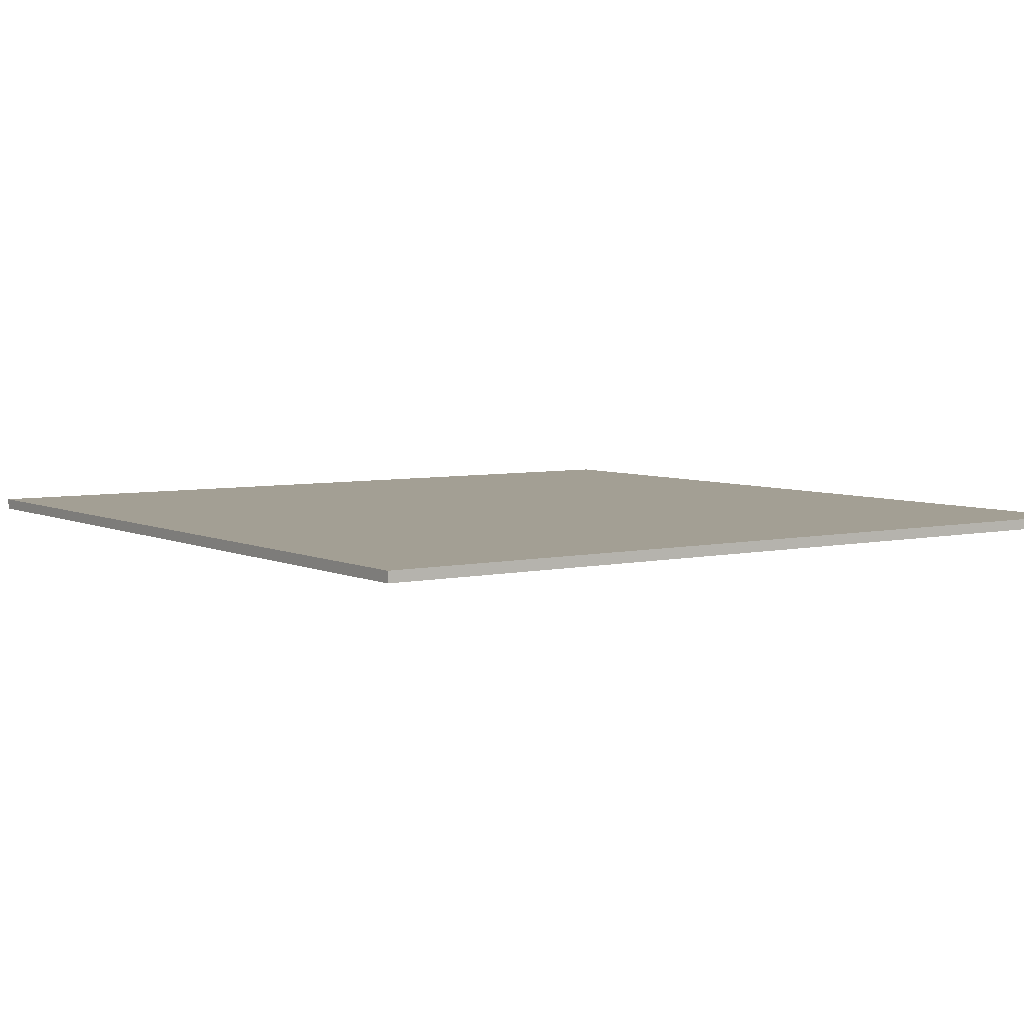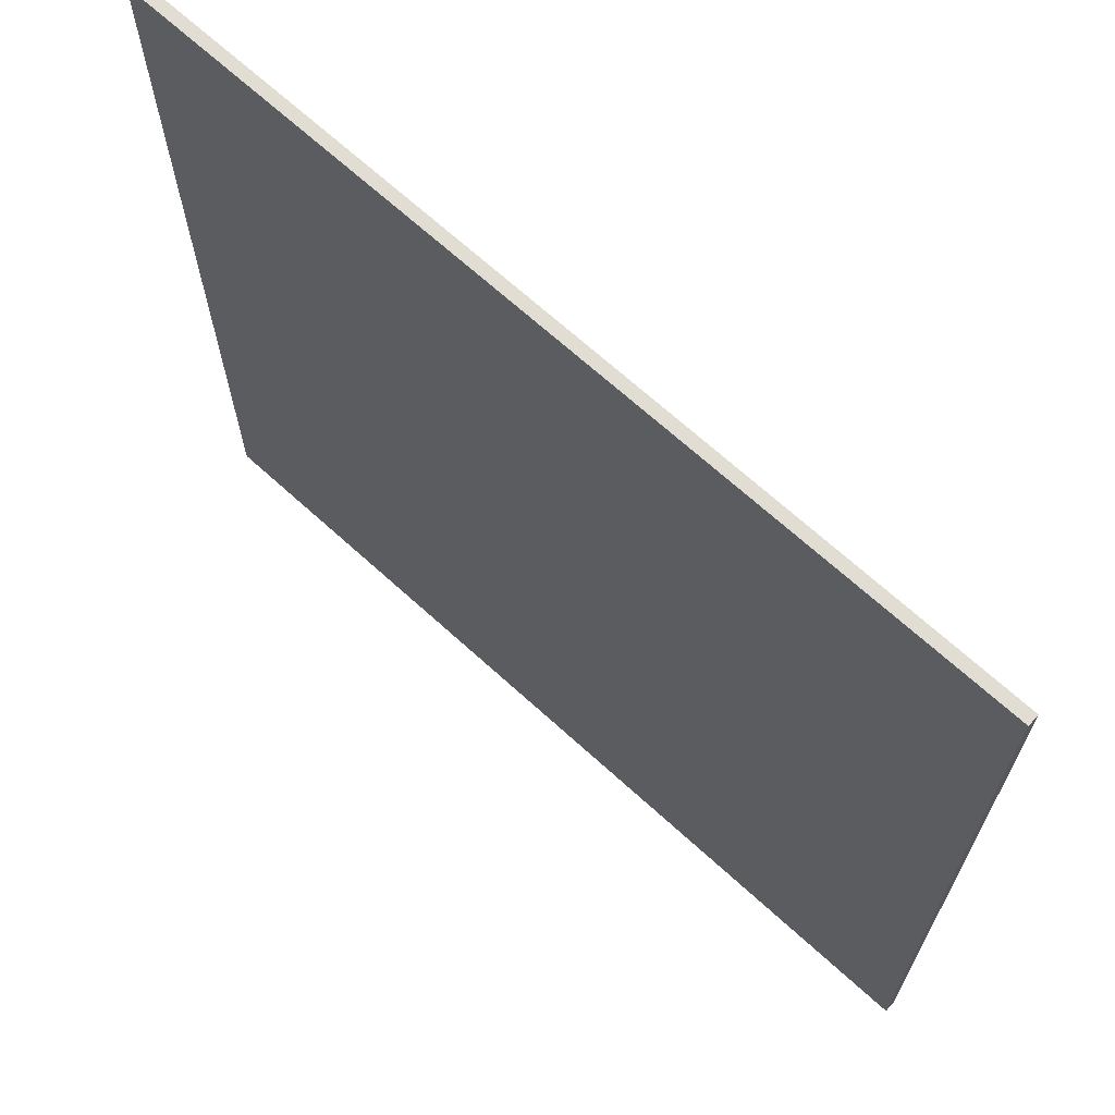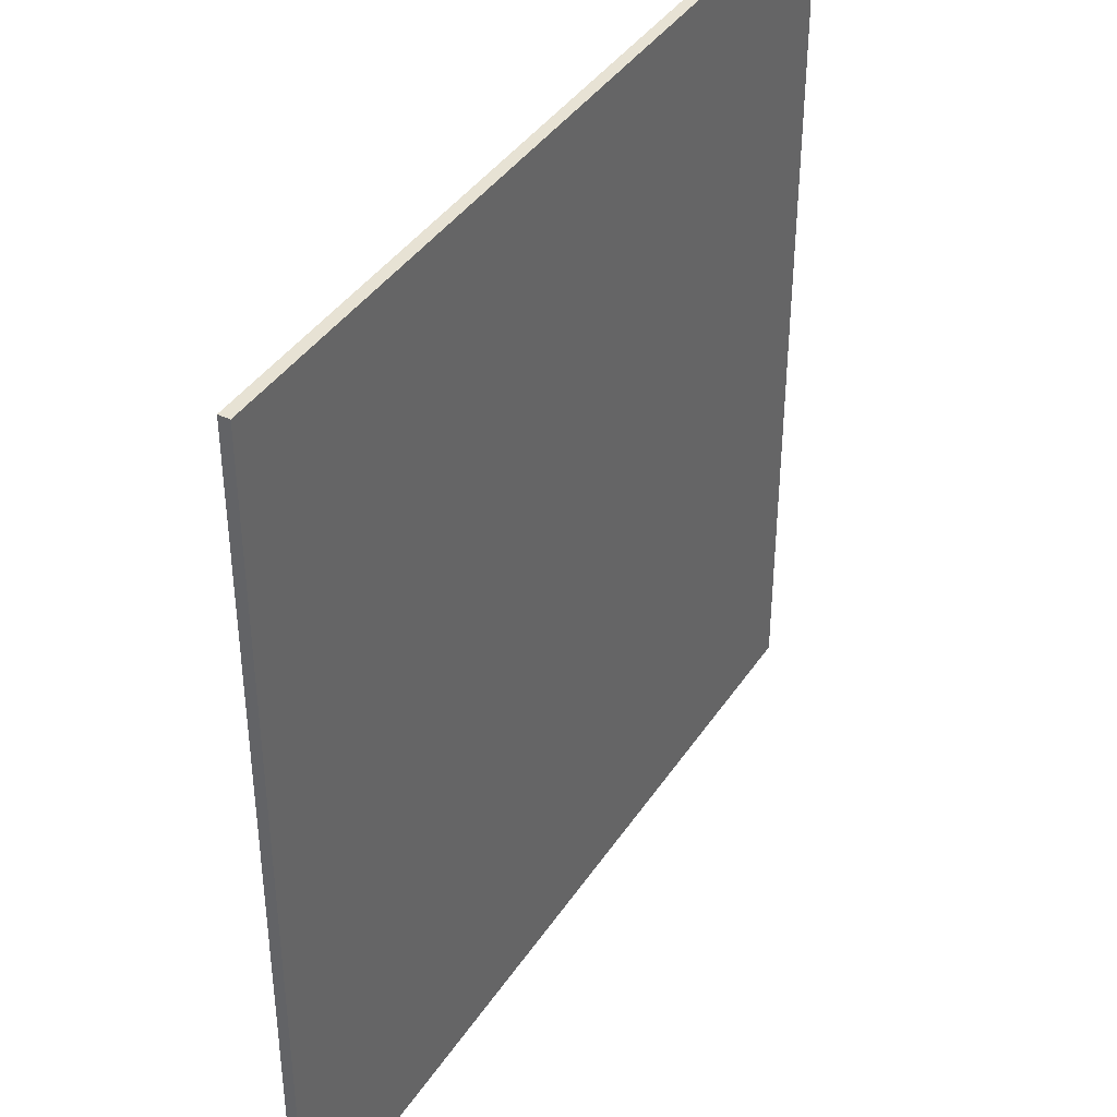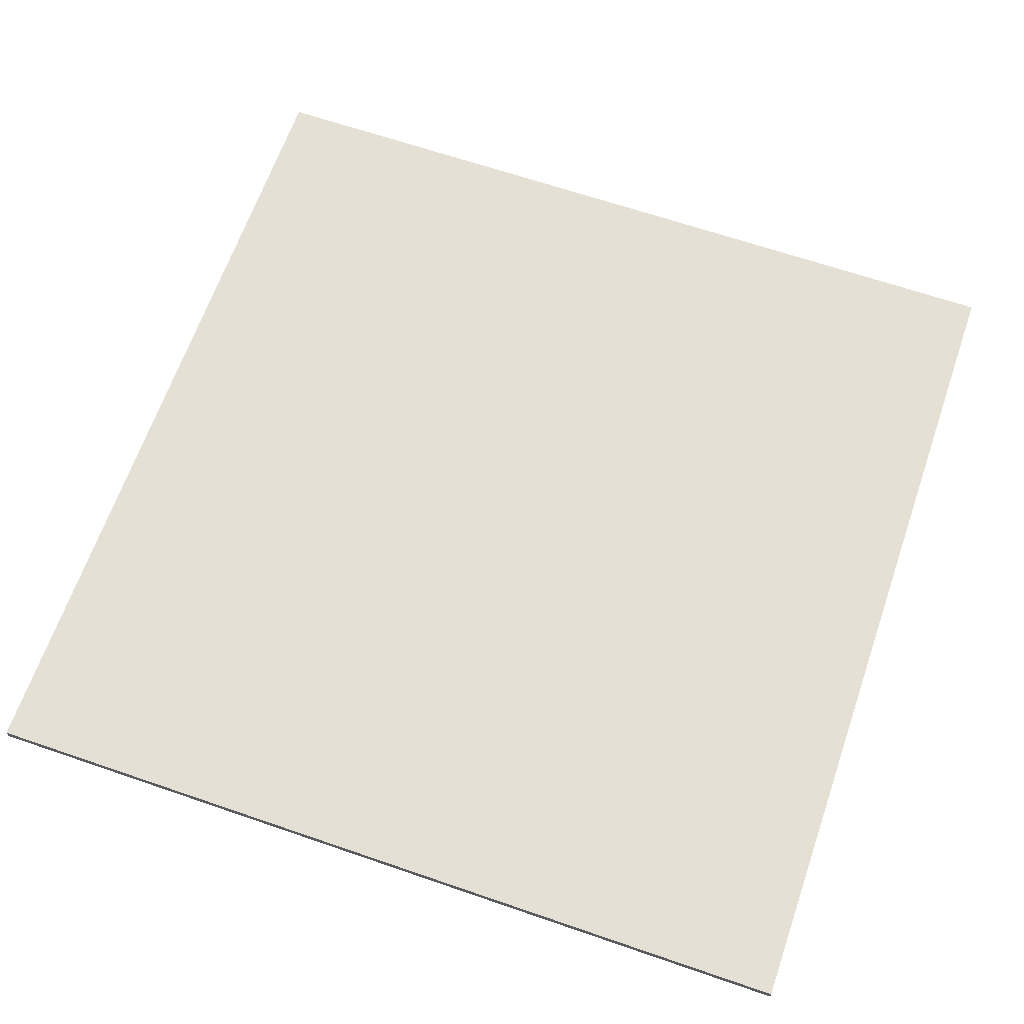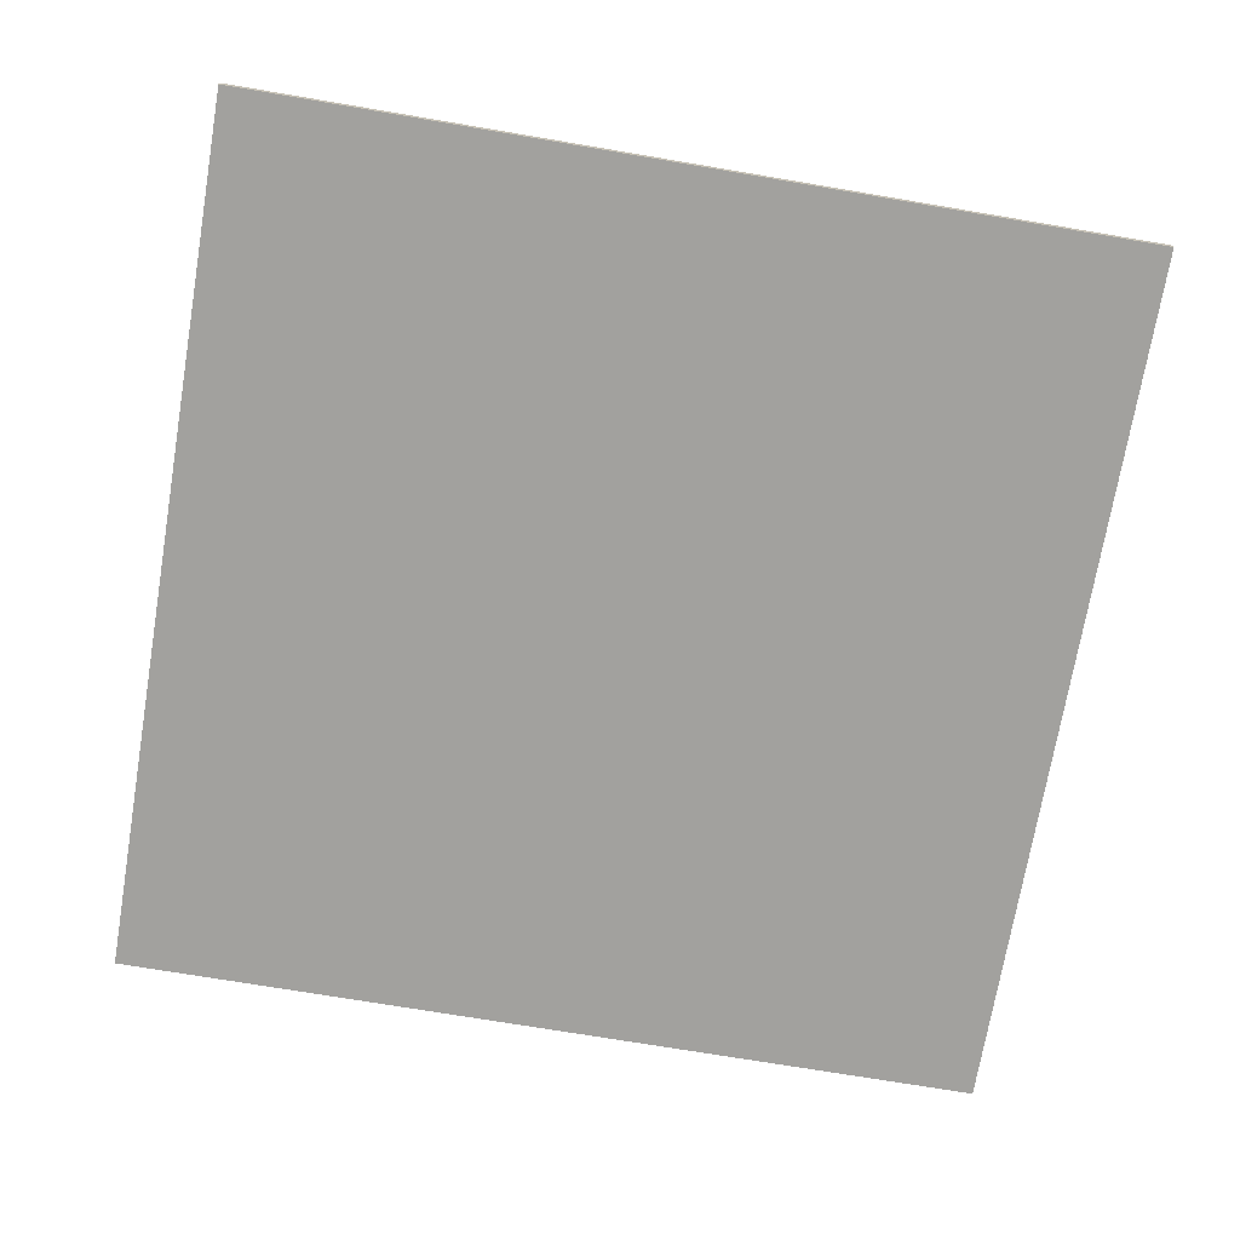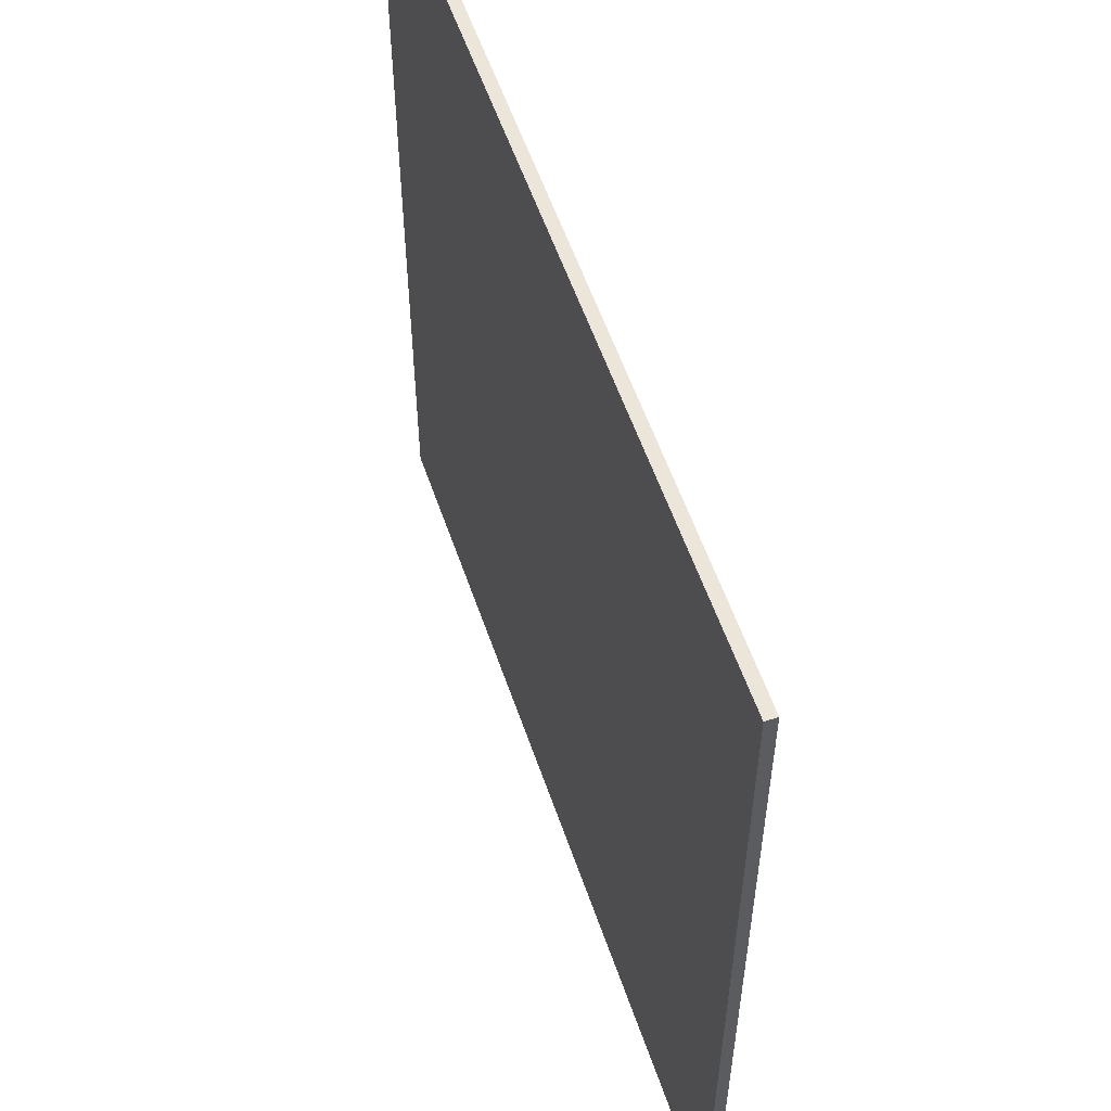
<metadata>
{"format":"obj","ext":"obj","renderer":"f3d","projection":"perspective","resolution":1024,"background":"white","views":[{"elev":5.3,"azim":55.0,"up":"+Y"},{"elev":68.1,"azim":-137.6,"up":"+Z"},{"elev":39.9,"azim":-59.8,"up":"+Z"},{"elev":65.2,"azim":-70.9,"up":"+Y"},{"elev":-72.1,"azim":80.4,"up":"+Y"},{"elev":56.8,"azim":-108.8,"up":"+Z"}]}
</metadata>
<code>
o Box001.004
v -1.575 1e-06 -1.575
v -1.575 0.04 -1.575
v 1.575 0.04 -1.575
v 1.575 1e-06 -1.575
v -1.575 -1e-06 1.575
v 1.575 -1e-06 1.575
v 1.575 0.04 1.575
v -1.575 0.04 1.575
f 1 2 3
f 3 4 1
f 5 6 7
f 7 8 5
f 1 4 6
f 6 5 1
f 4 3 7
f 7 6 4
f 3 2 8
f 8 7 3
f 2 1 5
f 5 8 2

</code>
